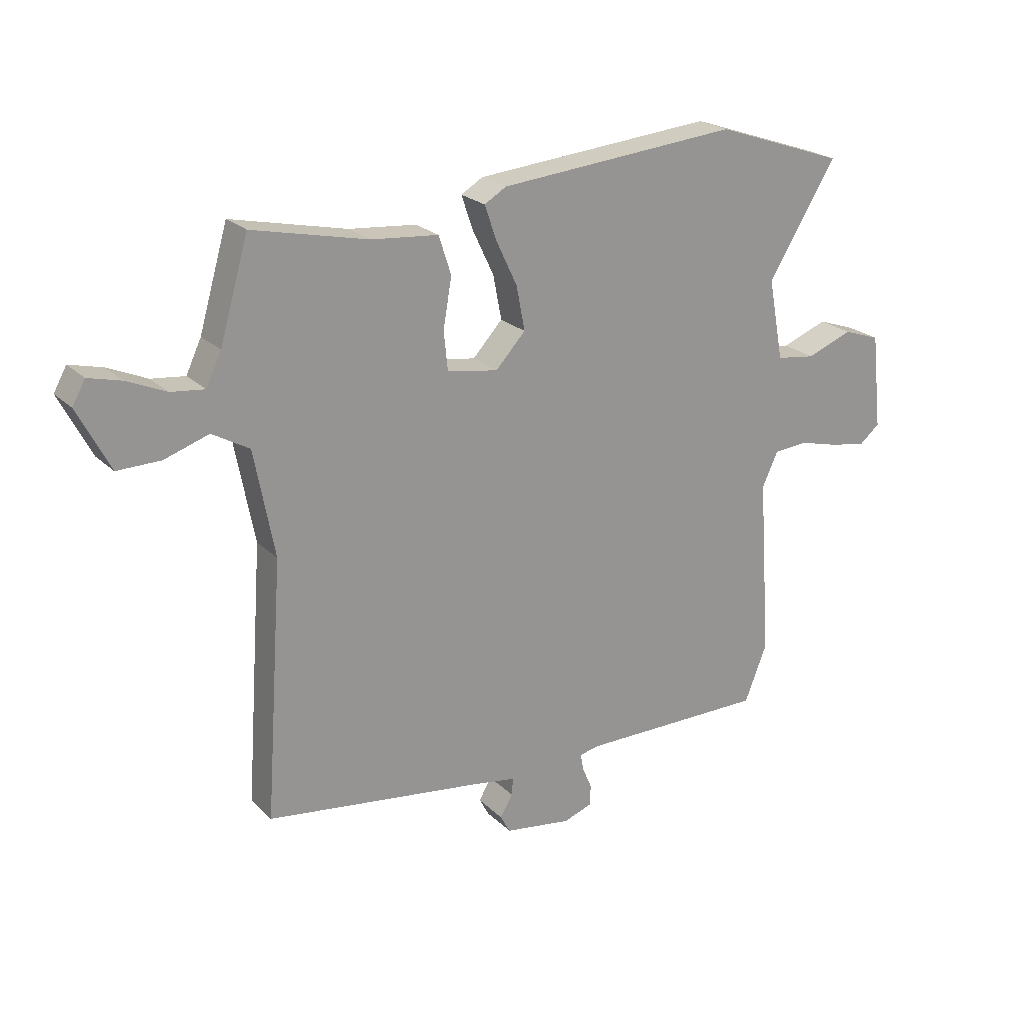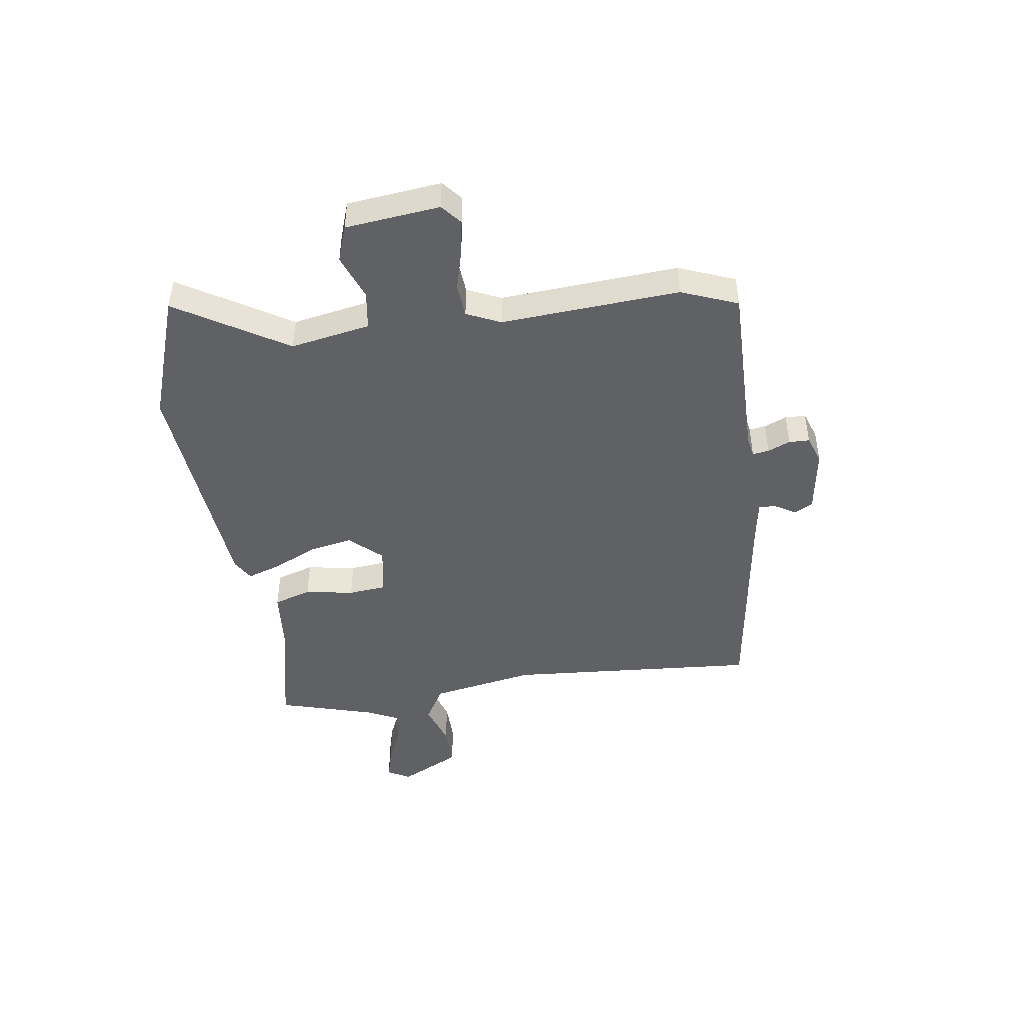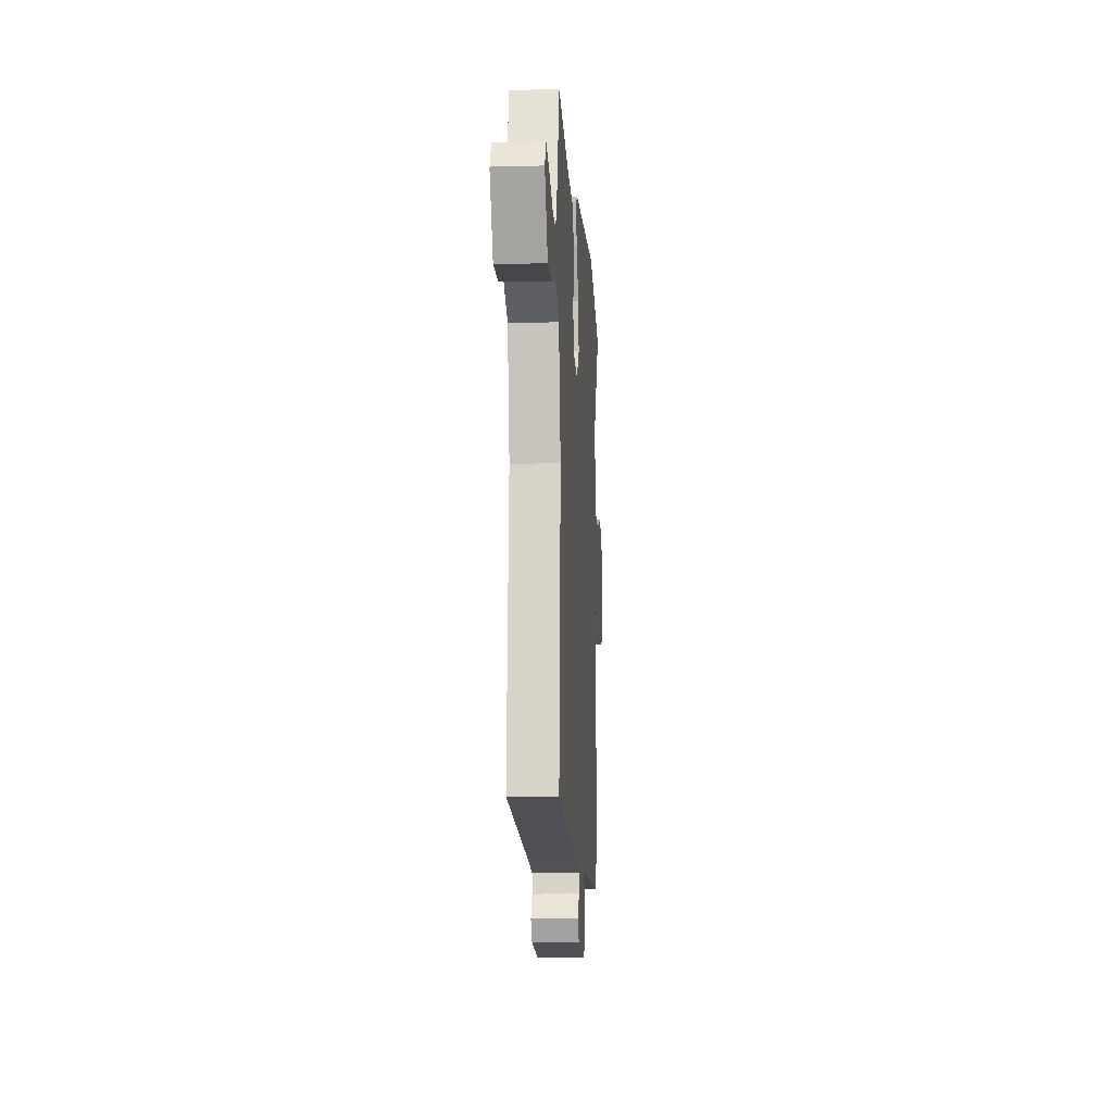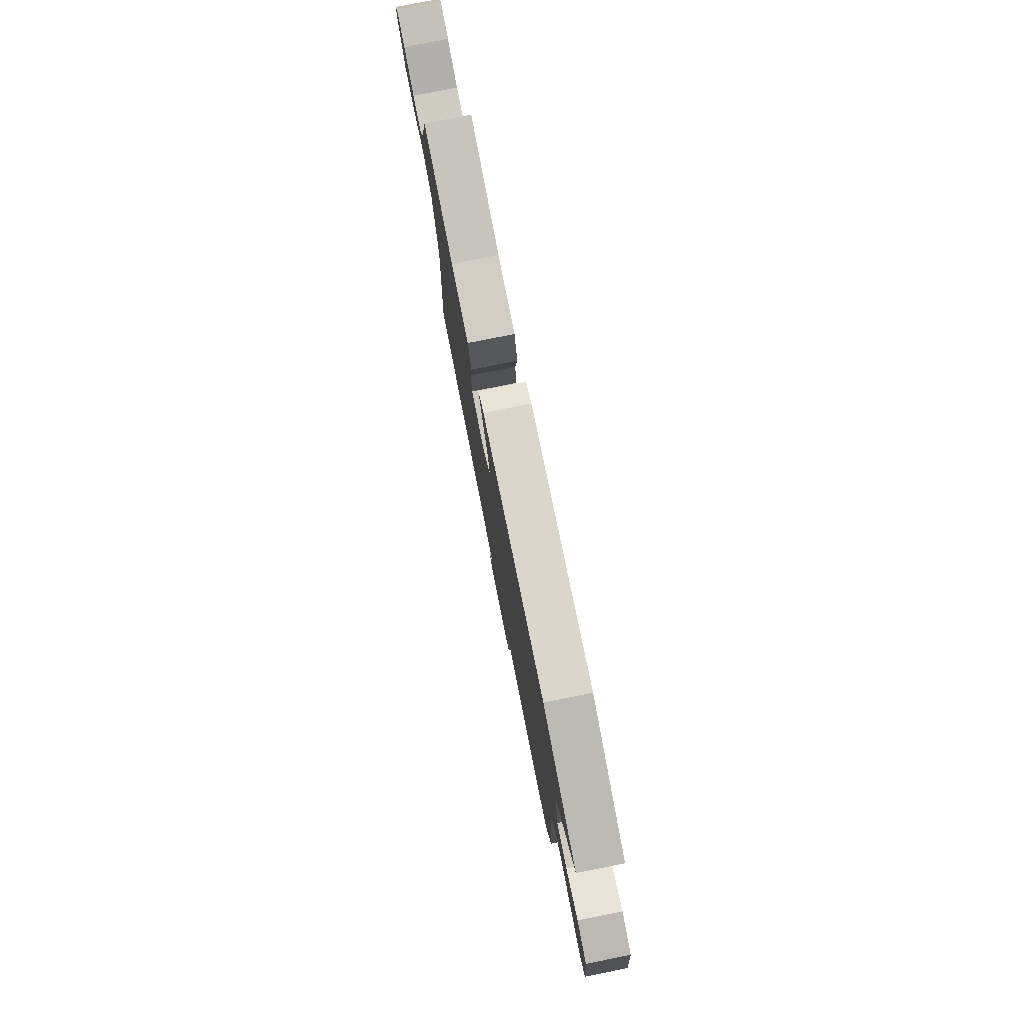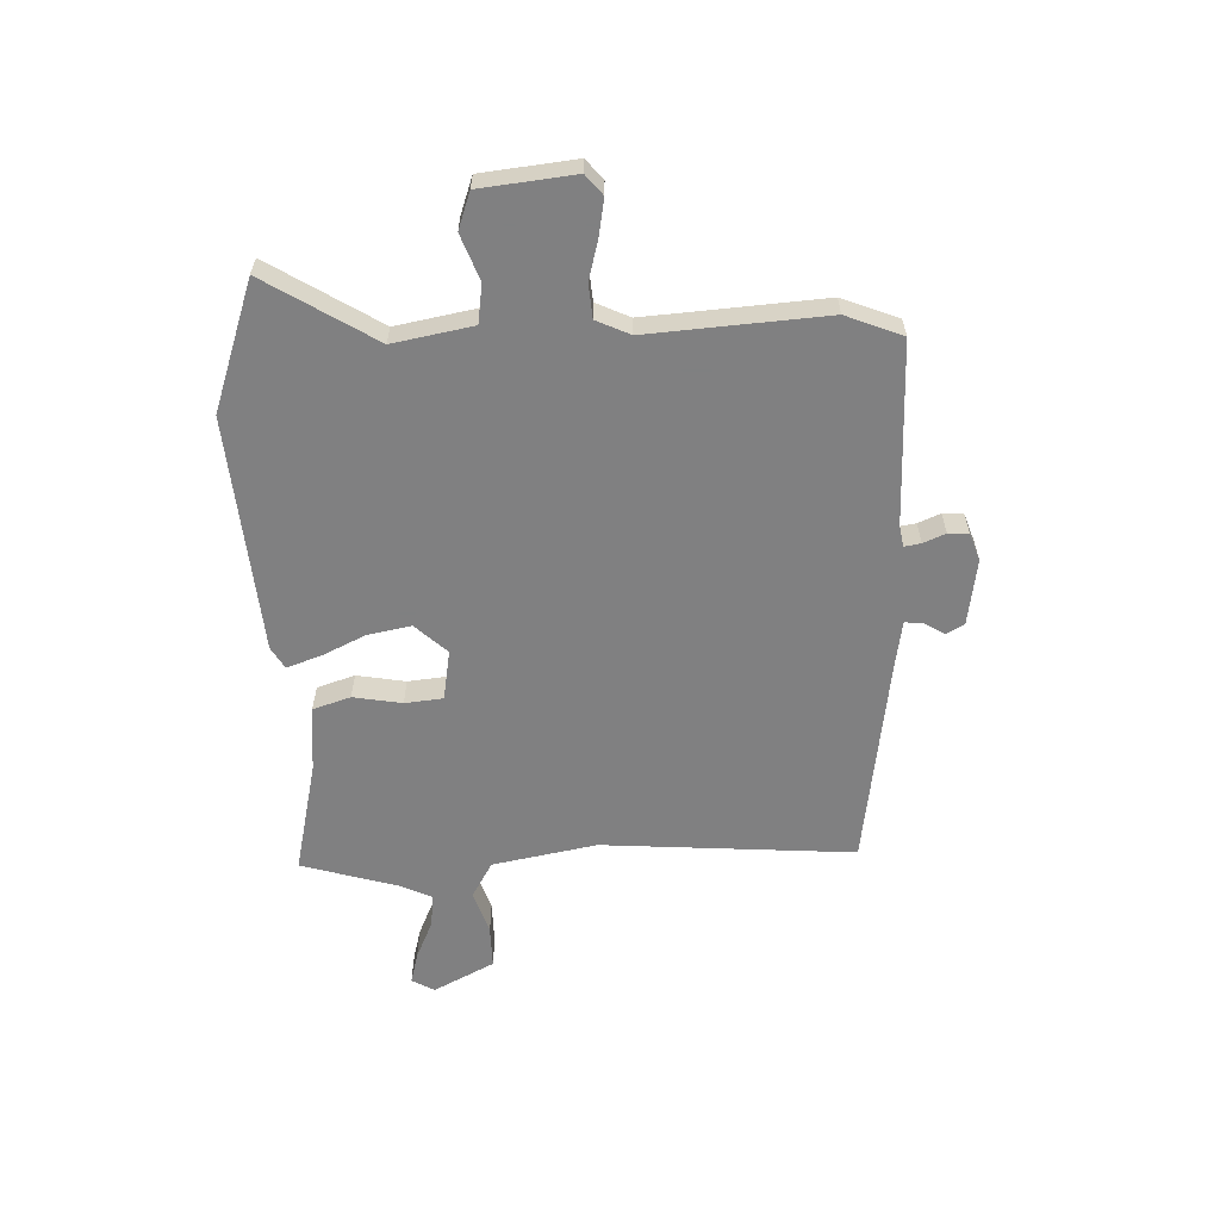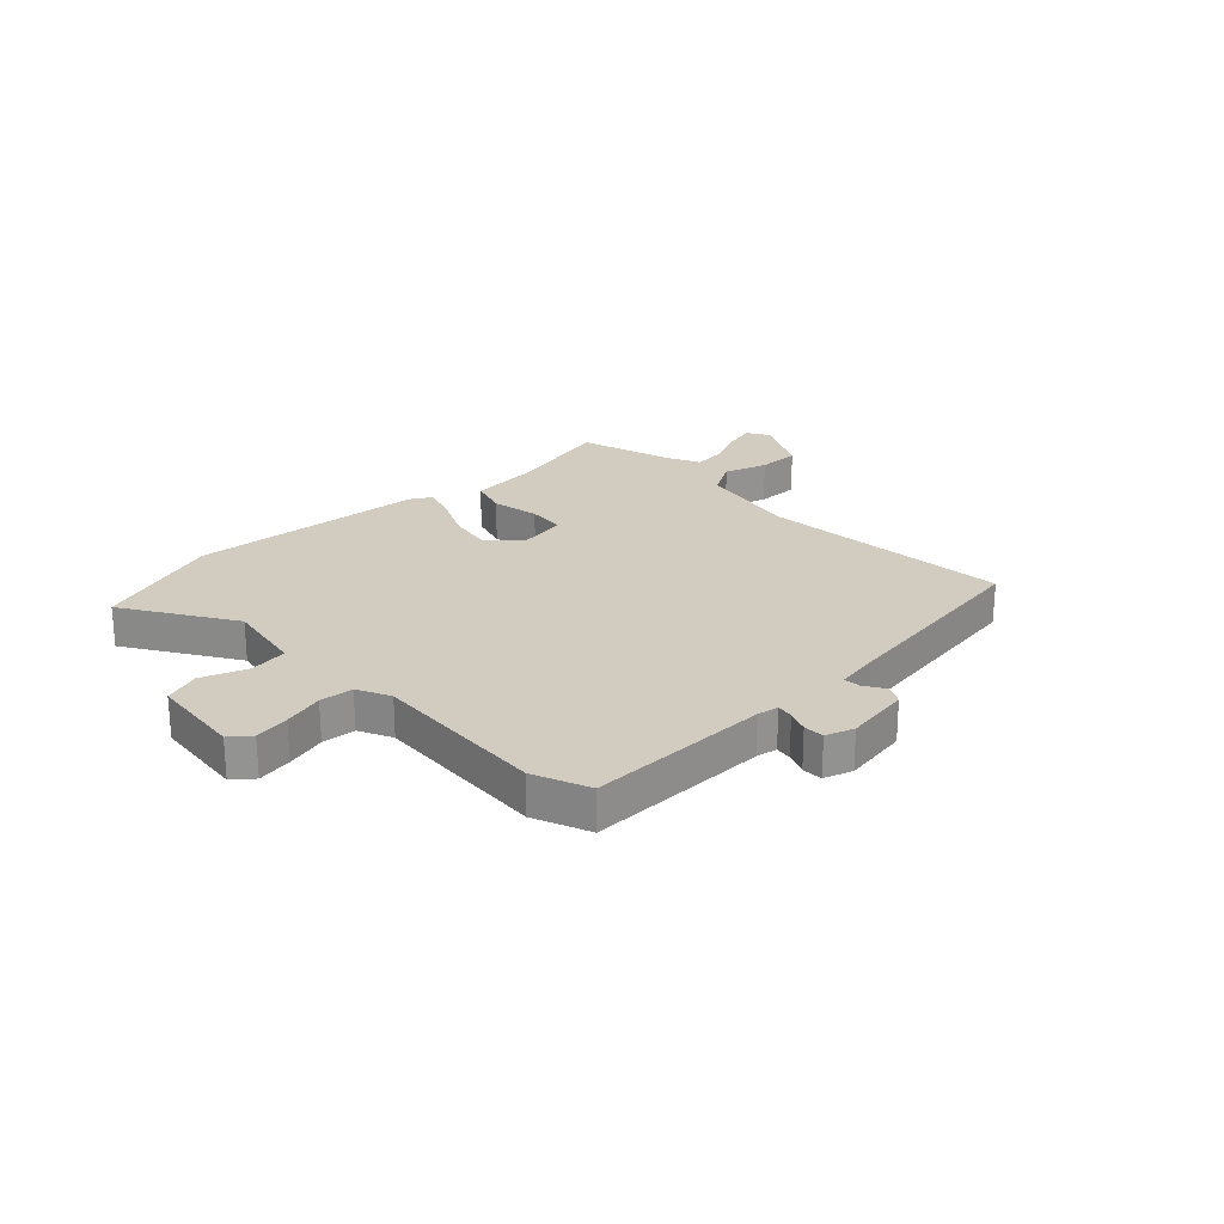
<metadata>
{"format":"obj","ext":"obj","renderer":"f3d","projection":"perspective","resolution":1024,"background":"white","views":[{"elev":22.7,"azim":-32.5,"up":"+Z"},{"elev":-45.4,"azim":98.1,"up":"+Y"},{"elev":-11.4,"azim":-86.3,"up":"+Z"},{"elev":78.2,"azim":78.7,"up":"+Z"},{"elev":-60.0,"azim":92.0,"up":"+Y"},{"elev":23.8,"azim":135.9,"up":"+Y"}]}
</metadata>
<code>
v 0.387 0.07 0.539
v 0.62 0.07 0.459
v 0.498 0.07 0.261
v 0.525 0.07 0.117
v 0.595 0.07 0.107
v 0.677 0.07 0.138
v 0.743 0.07 0.115
v 0.762 0.07 -0.055
v 0.726 0.07 -0.085
v 0.662 0.07 -0.074
v 0.589 0.07 -0.055
v 0.528 0.07 -0.06
v 0.5 0.07 -0.121
v 0.523 0.07 -0.442
v 0.483 0.07 -0.544
v 0.152 0.07 -0.542
v 0.114 0.07 -0.549
v 0.119 0.07 -0.579
v 0.136 0.07 -0.619
v 0.135 0.07 -0.656
v 0.084 0.07 -0.674
v -0.036 0.07 -0.656
v -0.054 0.07 -0.623
v -0.031 0.07 -0.585
v -0.029 0.07 -0.554
v -0.108 0.07 -0.541
v -0.496 0.07 -0.487
v -0.464 0.07 -0.03
v -0.5 0.07 0.159
v -0.566 0.07 0.197
v -0.645 0.07 0.171
v -0.722 0.07 0.17
v -0.779 0.07 0.28
v -0.756 0.07 0.321
v -0.698 0.07 0.306
v -0.628 0.07 0.275
v -0.568 0.07 0.268
v -0.541 0.07 0.325
v -0.49 0.07 0.5
v -0.285 0.07 0.454
v -0.165 0.07 0.443
v -0.143 0.07 0.375
v -0.158 0.07 0.287
v -0.151 0.07 0.218
v -0.06 0.07 0.203
v -0.007 0.07 0.26
v -0.022 0.07 0.338
v -0.06 0.07 0.418
v -0.081 0.07 0.479
v -0.042 0.07 0.502
v 0.387 0 0.539
v 0.62 0 0.459
v 0.498 0 0.261
v 0.525 0 0.117
v 0.595 0 0.107
v 0.677 0 0.138
v 0.743 0 0.115
v 0.762 0 -0.055
v 0.726 0 -0.085
v 0.662 0 -0.074
v 0.589 0 -0.055
v 0.528 0 -0.06
v 0.5 0 -0.121
v 0.523 0 -0.442
v 0.483 0 -0.544
v 0.152 0 -0.542
v 0.114 0 -0.549
v 0.119 0 -0.579
v 0.136 0 -0.619
v 0.135 0 -0.656
v 0.084 0 -0.674
v -0.036 0 -0.656
v -0.054 0 -0.623
v -0.031 0 -0.585
v -0.029 0 -0.554
v -0.108 0 -0.541
v -0.496 0 -0.487
v -0.464 0 -0.03
v -0.5 0 0.159
v -0.566 0 0.197
v -0.645 0 0.171
v -0.722 0 0.17
v -0.779 0 0.28
v -0.756 0 0.321
v -0.698 0 0.306
v -0.628 0 0.275
v -0.568 0 0.268
v -0.541 0 0.325
v -0.49 0 0.5
v -0.285 0 0.454
v -0.165 0 0.443
v -0.143 0 0.375
v -0.158 0 0.287
v -0.151 0 0.218
v -0.06 0 0.203
v -0.007 0 0.26
v -0.022 0 0.338
v -0.06 0 0.418
v -0.081 0 0.479
v -0.042 0 0.502
f 1 2 3
f 50 1 3
f 49 50 3
f 48 49 3
f 47 48 3
f 46 47 3 4
f 45 46 4
f 40 41 42 43
f 40 43 44
f 39 40 44
f 38 39 44
f 37 38 44
f 36 37 44 45
f 34 35 36
f 33 34 36
f 32 33 36
f 31 32 36
f 30 31 36
f 36 45 4
f 30 36 4
f 29 30 4
f 26 27 28
f 29 4 5
f 28 29 5
f 26 28 5
f 25 26 5
f 22 23 24
f 21 22 24
f 20 21 24
f 19 20 24
f 18 19 24
f 17 18 24 25
f 13 14 15 16
f 17 25 5
f 16 17 5
f 13 16 5
f 12 13 5
f 9 10 11
f 8 9 11
f 7 8 11
f 7 11 12
f 6 7 12
f 5 6 12
f 53 52 51
f 53 51 100
f 53 100 99
f 53 99 98
f 53 98 97
f 54 53 97 96
f 54 96 95
f 93 92 91 90
f 94 93 90
f 94 90 89
f 94 89 88
f 94 88 87
f 95 94 87 86
f 86 85 84
f 86 84 83
f 86 83 82
f 86 82 81
f 86 81 80
f 54 95 86
f 54 86 80
f 54 80 79
f 78 77 76
f 55 54 79
f 55 79 78
f 55 78 76
f 55 76 75
f 74 73 72
f 74 72 71
f 74 71 70
f 74 70 69
f 74 69 68
f 75 74 68 67
f 66 65 64 63
f 55 75 67
f 55 67 66
f 55 66 63
f 55 63 62
f 61 60 59
f 61 59 58
f 61 58 57
f 62 61 57
f 62 57 56
f 62 56 55
f 1 51 52 2
f 2 52 53 3
f 3 53 54 4
f 4 54 55 5
f 5 55 56 6
f 6 56 57 7
f 7 57 58 8
f 8 58 59 9
f 9 59 60 10
f 10 60 61 11
f 11 61 62 12
f 12 62 63 13
f 13 63 64 14
f 14 64 65 15
f 15 65 66 16
f 16 66 67 17
f 17 67 68 18
f 18 68 69 19
f 19 69 70 20
f 20 70 71 21
f 21 71 72 22
f 22 72 73 23
f 23 73 74 24
f 24 74 75 25
f 25 75 76 26
f 26 76 77 27
f 27 77 78 28
f 28 78 79 29
f 29 79 80 30
f 30 80 81 31
f 31 81 82 32
f 32 82 83 33
f 33 83 84 34
f 34 84 85 35
f 35 85 86 36
f 36 86 87 37
f 37 87 88 38
f 38 88 89 39
f 39 89 90 40
f 40 90 91 41
f 41 91 92 42
f 42 92 93 43
f 43 93 94 44
f 44 94 95 45
f 45 95 96 46
f 46 96 97 47
f 47 97 98 48
f 48 98 99 49
f 49 99 100 50
f 50 100 51 1

</code>
